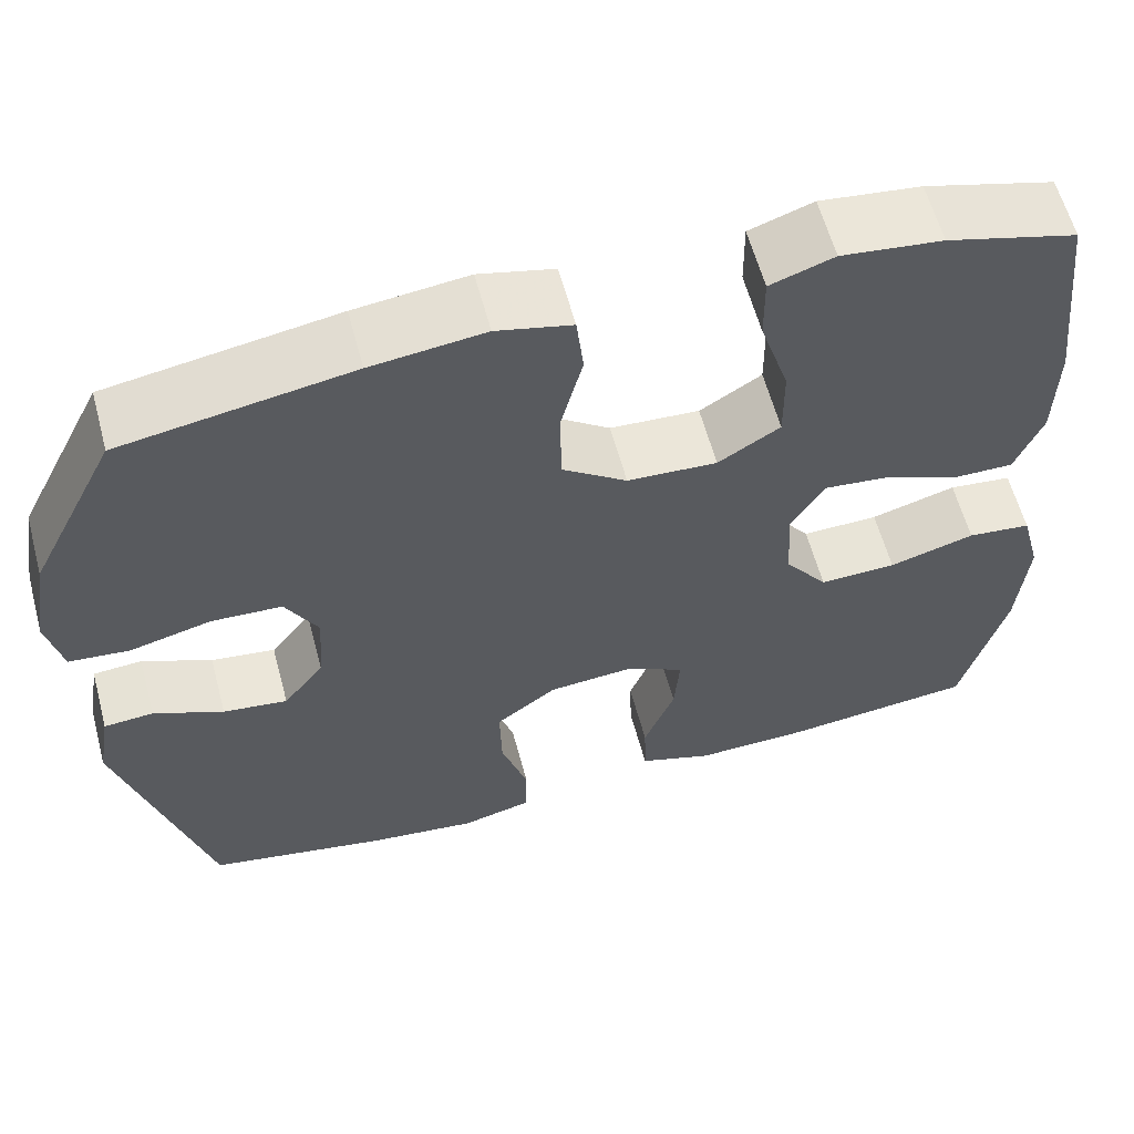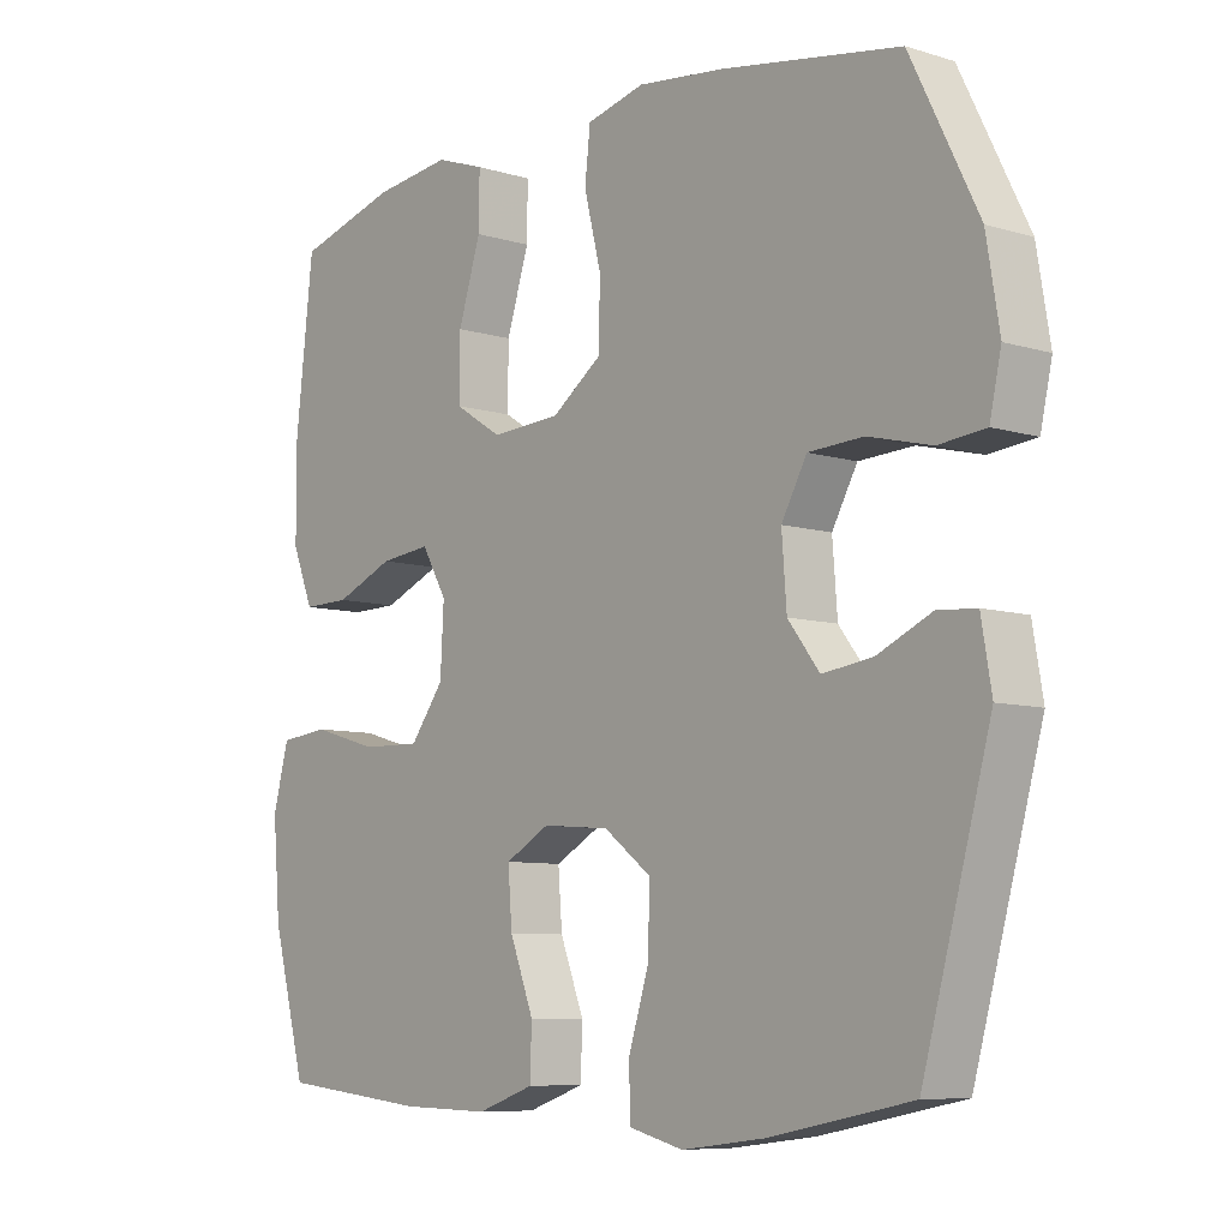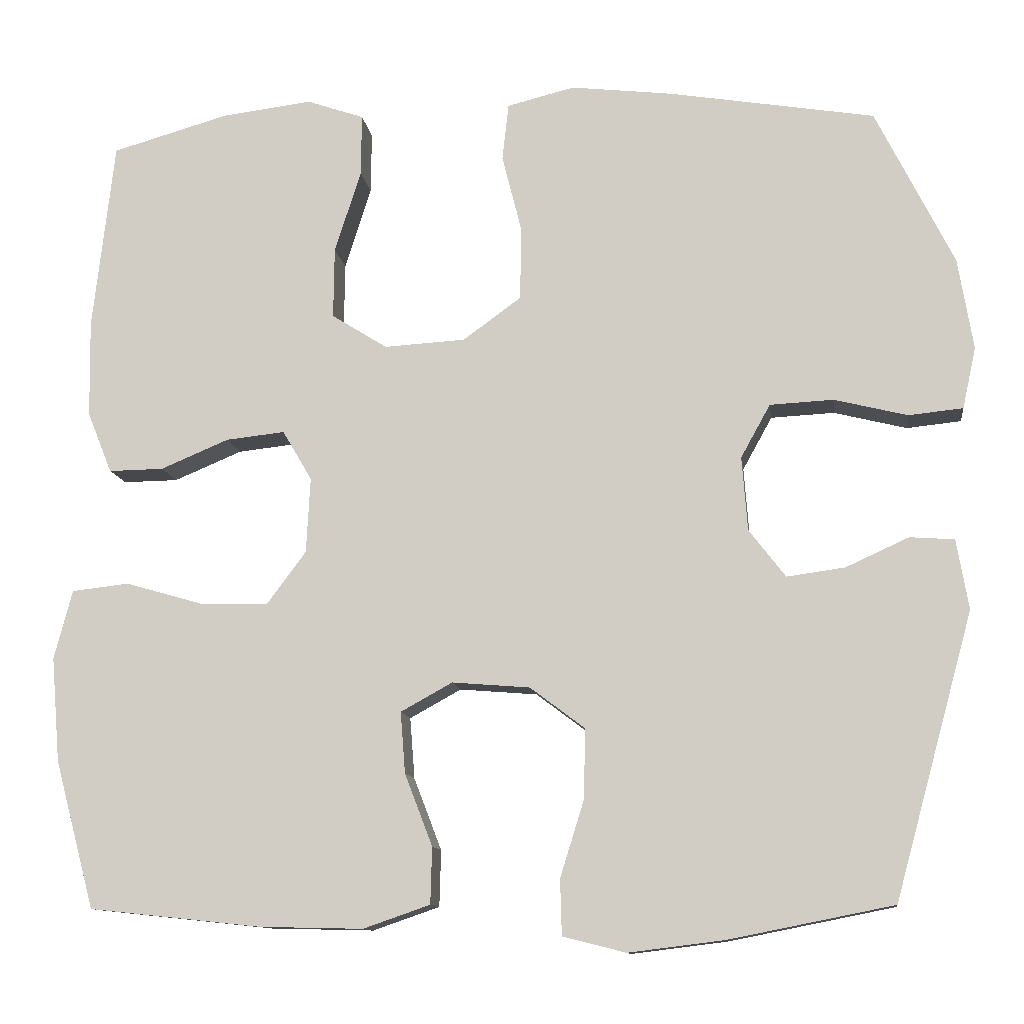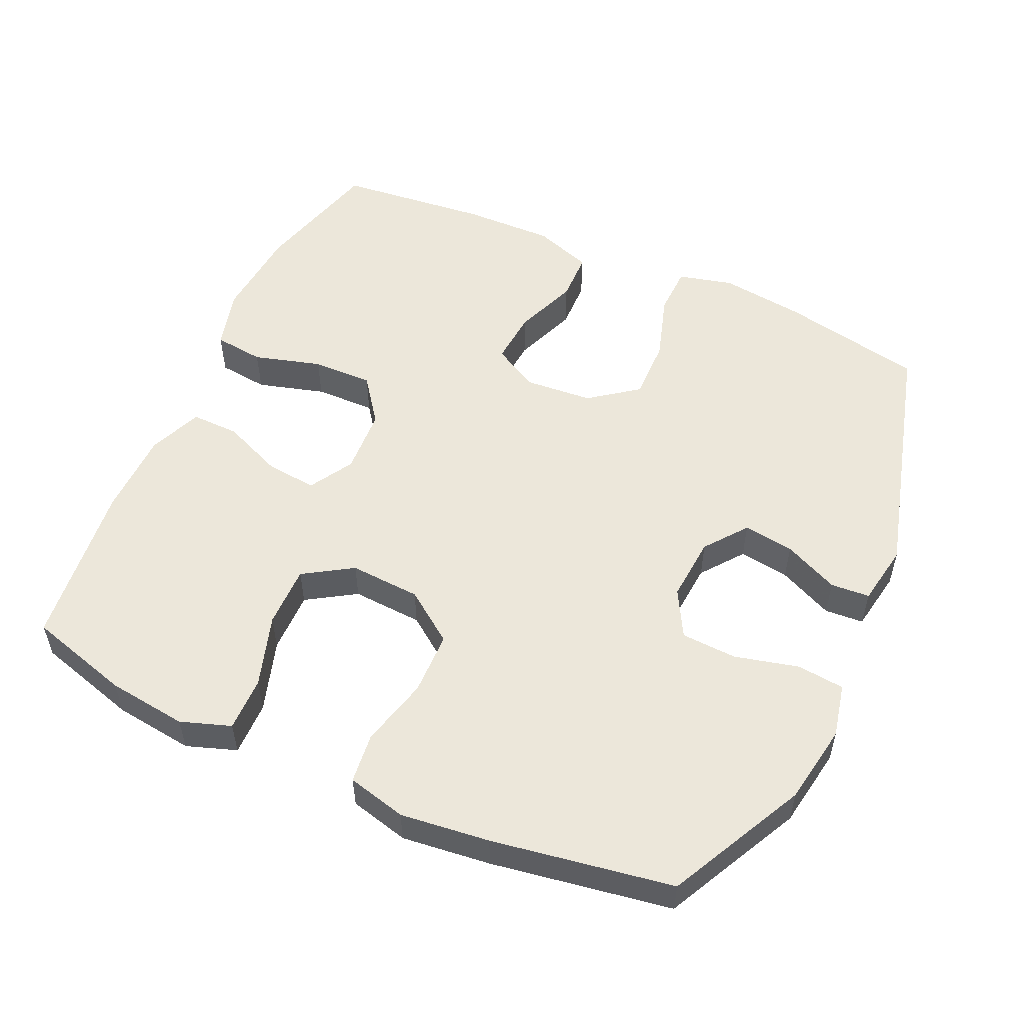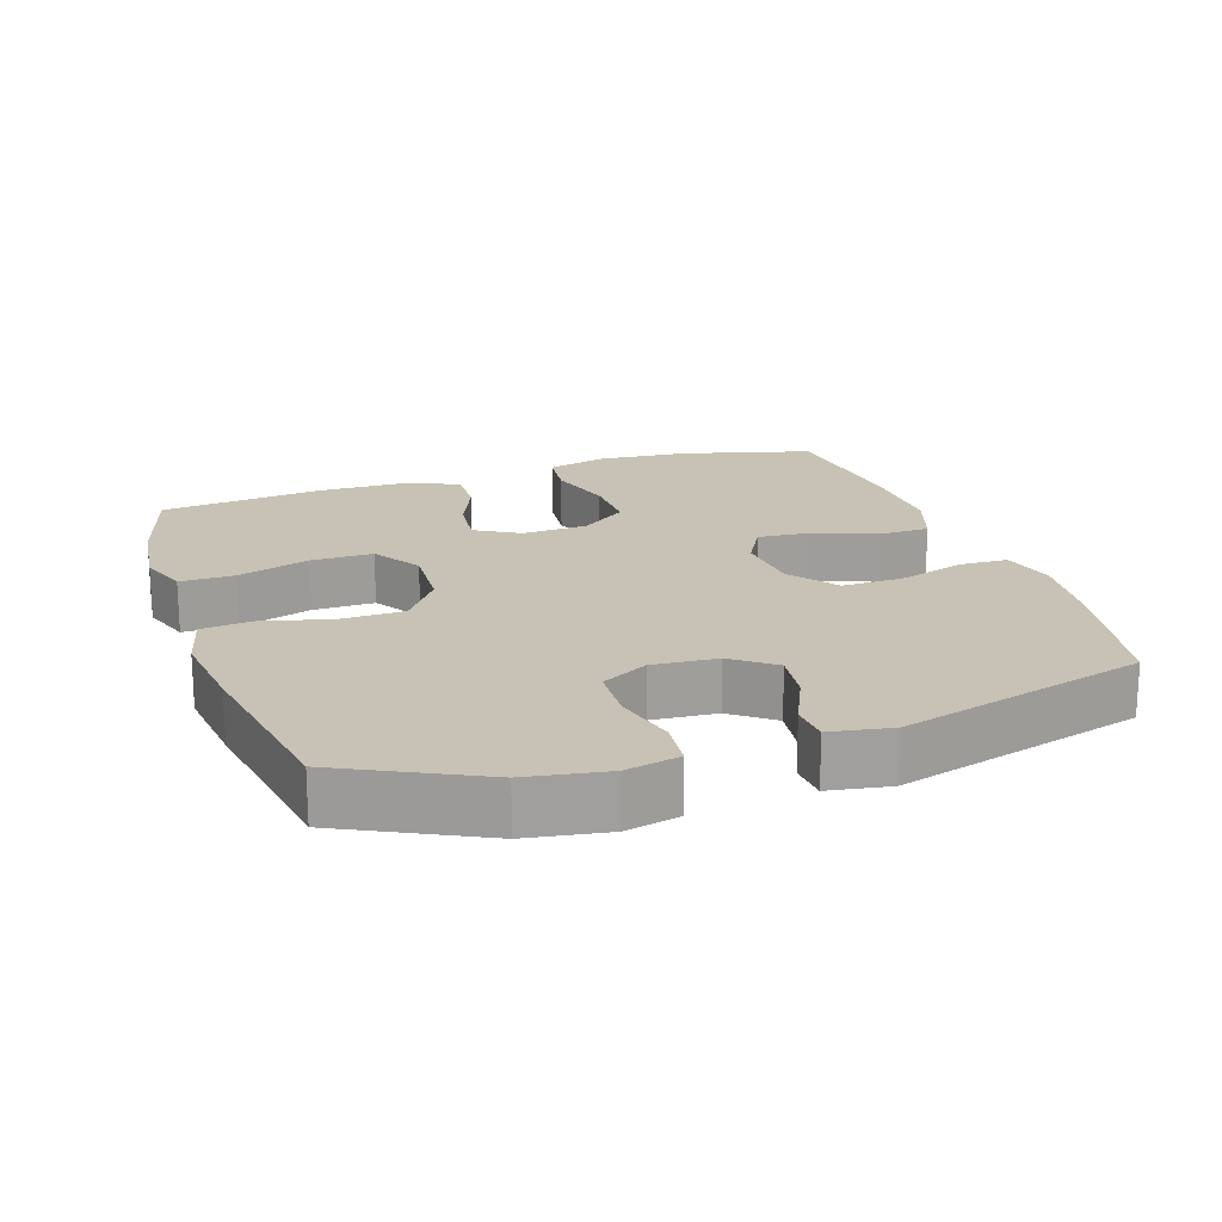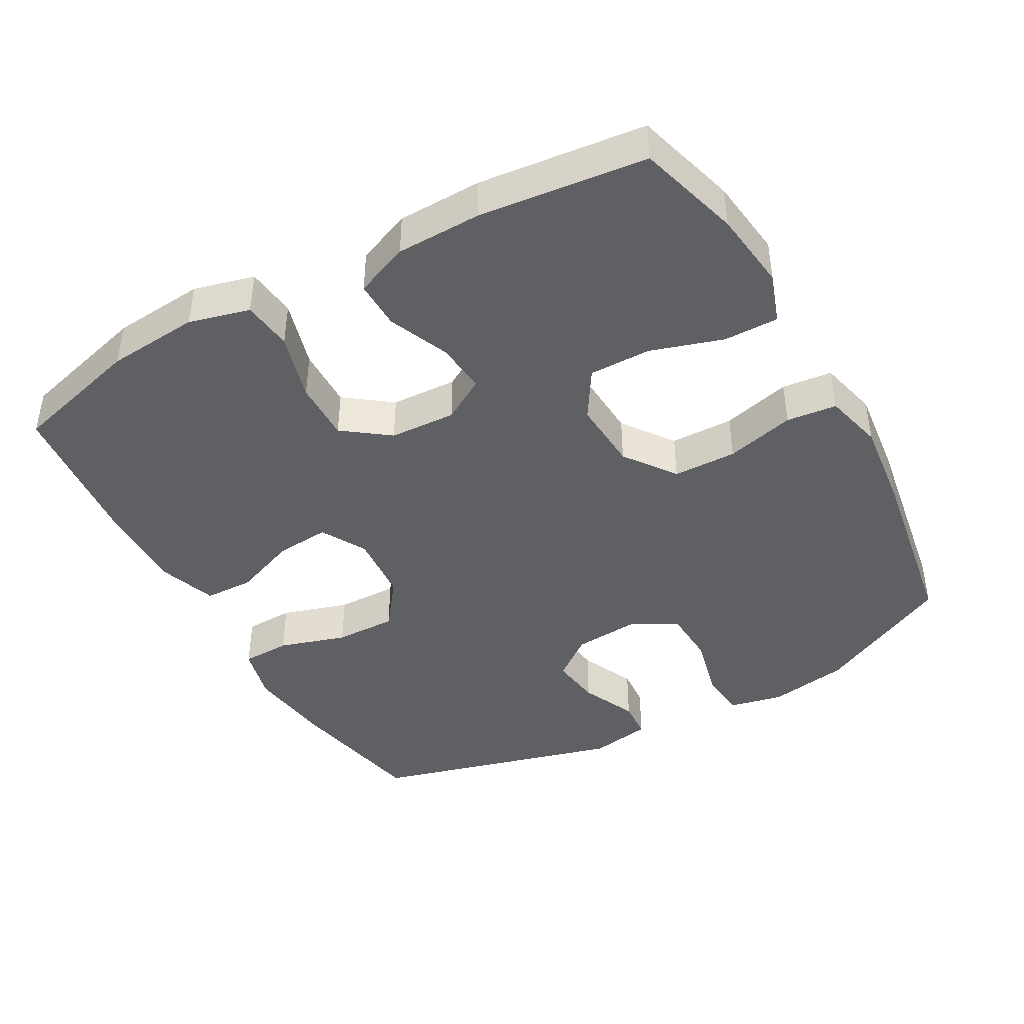
<metadata>
{"format":"obj","ext":"obj","renderer":"f3d","projection":"perspective","resolution":1024,"background":"white","views":[{"elev":60.2,"azim":165.0,"up":"+Z"},{"elev":-7.9,"azim":49.6,"up":"+Z"},{"elev":-11.4,"azim":7.5,"up":"+Z"},{"elev":53.9,"azim":24.5,"up":"+Y"},{"elev":19.0,"azim":71.4,"up":"+Y"},{"elev":-42.9,"azim":-60.7,"up":"+Y"}]}
</metadata>
<code>
v 0.5 0.07 -0.5
v 0.294 0.07 -0.541
v 0.173 0.07 -0.556
v 0.094 0.07 -0.536
v 0.092 0.07 -0.466
v 0.122 0.07 -0.37
v 0.124 0.07 -0.282
v 0.055 0.07 -0.23
v -0.043 0.07 -0.222
v -0.108 0.07 -0.258
v -0.102 0.07 -0.335
v -0.067 0.07 -0.426
v -0.069 0.07 -0.497
v -0.153 0.07 -0.526
v -0.283 0.07 -0.523
v -0.5 0.07 -0.5
v -0.55 0.07 -0.314
v -0.561 0.07 -0.182
v -0.538 0.07 -0.095
v -0.466 0.07 -0.087
v -0.369 0.07 -0.115
v -0.282 0.07 -0.117
v -0.233 0.07 -0.051
v -0.228 0.07 0.044
v -0.265 0.07 0.107
v -0.339 0.07 0.099
v -0.425 0.07 0.063
v -0.494 0.07 0.062
v -0.525 0.07 0.139
v -0.527 0.07 0.261
v -0.5 0.07 0.5
v -0.353 0.07 0.542
v -0.239 0.07 0.556
v -0.167 0.07 0.531
v -0.168 0.07 0.453
v -0.201 0.07 0.349
v -0.202 0.07 0.26
v -0.132 0.07 0.216
v -0.03 0.07 0.222
v 0.043 0.07 0.275
v 0.045 0.07 0.366
v 0.02 0.07 0.465
v 0.028 0.07 0.537
v 0.113 0.07 0.558
v 0.241 0.07 0.543
v 0.5 0.07 0.5
v 0.598 0.07 0.303
v 0.617 0.07 0.188
v 0.6 0.07 0.111
v 0.532 0.07 0.104
v 0.44 0.07 0.127
v 0.36 0.07 0.123
v 0.323 0.07 0.056
v 0.33 0.07 -0.037
v 0.376 0.07 -0.097
v 0.449 0.07 -0.087
v 0.528 0.07 -0.051
v 0.584 0.07 -0.055
v 0.599 0.07 -0.143
v 0.5 0 -0.5
v 0.294 0 -0.541
v 0.173 0 -0.556
v 0.094 0 -0.536
v 0.092 0 -0.466
v 0.122 0 -0.37
v 0.124 0 -0.282
v 0.055 0 -0.23
v -0.043 0 -0.222
v -0.108 0 -0.258
v -0.102 0 -0.335
v -0.067 0 -0.426
v -0.069 0 -0.497
v -0.153 0 -0.526
v -0.283 0 -0.523
v -0.5 0 -0.5
v -0.55 0 -0.314
v -0.561 0 -0.182
v -0.538 0 -0.095
v -0.466 0 -0.087
v -0.369 0 -0.115
v -0.282 0 -0.117
v -0.233 0 -0.051
v -0.228 0 0.044
v -0.265 0 0.107
v -0.339 0 0.099
v -0.425 0 0.063
v -0.494 0 0.062
v -0.525 0 0.139
v -0.527 0 0.261
v -0.5 0 0.5
v -0.353 0 0.542
v -0.239 0 0.556
v -0.167 0 0.531
v -0.168 0 0.453
v -0.201 0 0.349
v -0.202 0 0.26
v -0.132 0 0.216
v -0.03 0 0.222
v 0.043 0 0.275
v 0.045 0 0.366
v 0.02 0 0.465
v 0.028 0 0.537
v 0.113 0 0.558
v 0.241 0 0.543
v 0.5 0 0.5
v 0.598 0 0.303
v 0.617 0 0.188
v 0.6 0 0.111
v 0.532 0 0.104
v 0.44 0 0.127
v 0.36 0 0.123
v 0.323 0 0.056
v 0.33 0 -0.037
v 0.376 0 -0.097
v 0.449 0 -0.087
v 0.528 0 -0.051
v 0.584 0 -0.055
v 0.599 0 -0.143
f 4 5 6
f 3 4 6
f 2 3 6
f 1 2 6
f 59 1 6
f 58 59 6
f 57 58 6
f 56 57 6
f 55 56 6 7
f 54 55 7 8
f 53 54 8 9
f 52 53 9 10
f 49 50 51
f 48 49 51
f 47 48 51
f 46 47 51
f 45 46 51
f 44 45 51
f 43 44 51
f 42 43 51
f 41 42 51
f 40 41 51 52
f 39 40 52 10
f 34 35 36
f 33 34 36
f 32 33 36
f 31 32 36
f 30 31 36
f 29 30 36
f 28 29 36
f 27 28 36
f 26 27 36
f 25 26 36 37
f 24 25 37 38
f 19 20 21
f 18 19 21
f 17 18 21
f 16 17 21
f 15 16 21
f 14 15 21
f 13 14 21
f 12 13 21
f 11 12 21
f 10 11 21 22
f 38 39 10
f 24 38 10
f 23 24 10
f 10 22 23
f 65 64 63
f 65 63 62
f 65 62 61
f 65 61 60
f 65 60 118
f 65 118 117
f 65 117 116
f 65 116 115
f 66 65 115 114
f 67 66 114 113
f 68 67 113 112
f 69 68 112 111
f 110 109 108
f 110 108 107
f 110 107 106
f 110 106 105
f 110 105 104
f 110 104 103
f 110 103 102
f 110 102 101
f 110 101 100
f 111 110 100 99
f 69 111 99 98
f 95 94 93
f 95 93 92
f 95 92 91
f 95 91 90
f 95 90 89
f 95 89 88
f 95 88 87
f 95 87 86
f 95 86 85
f 96 95 85 84
f 97 96 84 83
f 80 79 78
f 80 78 77
f 80 77 76
f 80 76 75
f 80 75 74
f 80 74 73
f 80 73 72
f 80 72 71
f 80 71 70
f 81 80 70 69
f 69 98 97
f 69 97 83
f 69 83 82
f 82 81 69
f 1 60 61 2
f 2 61 62 3
f 3 62 63 4
f 4 63 64 5
f 5 64 65 6
f 6 65 66 7
f 7 66 67 8
f 8 67 68 9
f 9 68 69 10
f 10 69 70 11
f 11 70 71 12
f 12 71 72 13
f 13 72 73 14
f 14 73 74 15
f 15 74 75 16
f 16 75 76 17
f 17 76 77 18
f 18 77 78 19
f 19 78 79 20
f 20 79 80 21
f 21 80 81 22
f 22 81 82 23
f 23 82 83 24
f 24 83 84 25
f 25 84 85 26
f 26 85 86 27
f 27 86 87 28
f 28 87 88 29
f 29 88 89 30
f 30 89 90 31
f 31 90 91 32
f 32 91 92 33
f 33 92 93 34
f 34 93 94 35
f 35 94 95 36
f 36 95 96 37
f 37 96 97 38
f 38 97 98 39
f 39 98 99 40
f 40 99 100 41
f 41 100 101 42
f 42 101 102 43
f 43 102 103 44
f 44 103 104 45
f 45 104 105 46
f 46 105 106 47
f 47 106 107 48
f 48 107 108 49
f 49 108 109 50
f 50 109 110 51
f 51 110 111 52
f 52 111 112 53
f 53 112 113 54
f 54 113 114 55
f 55 114 115 56
f 56 115 116 57
f 57 116 117 58
f 58 117 118 59
f 59 118 60 1

</code>
